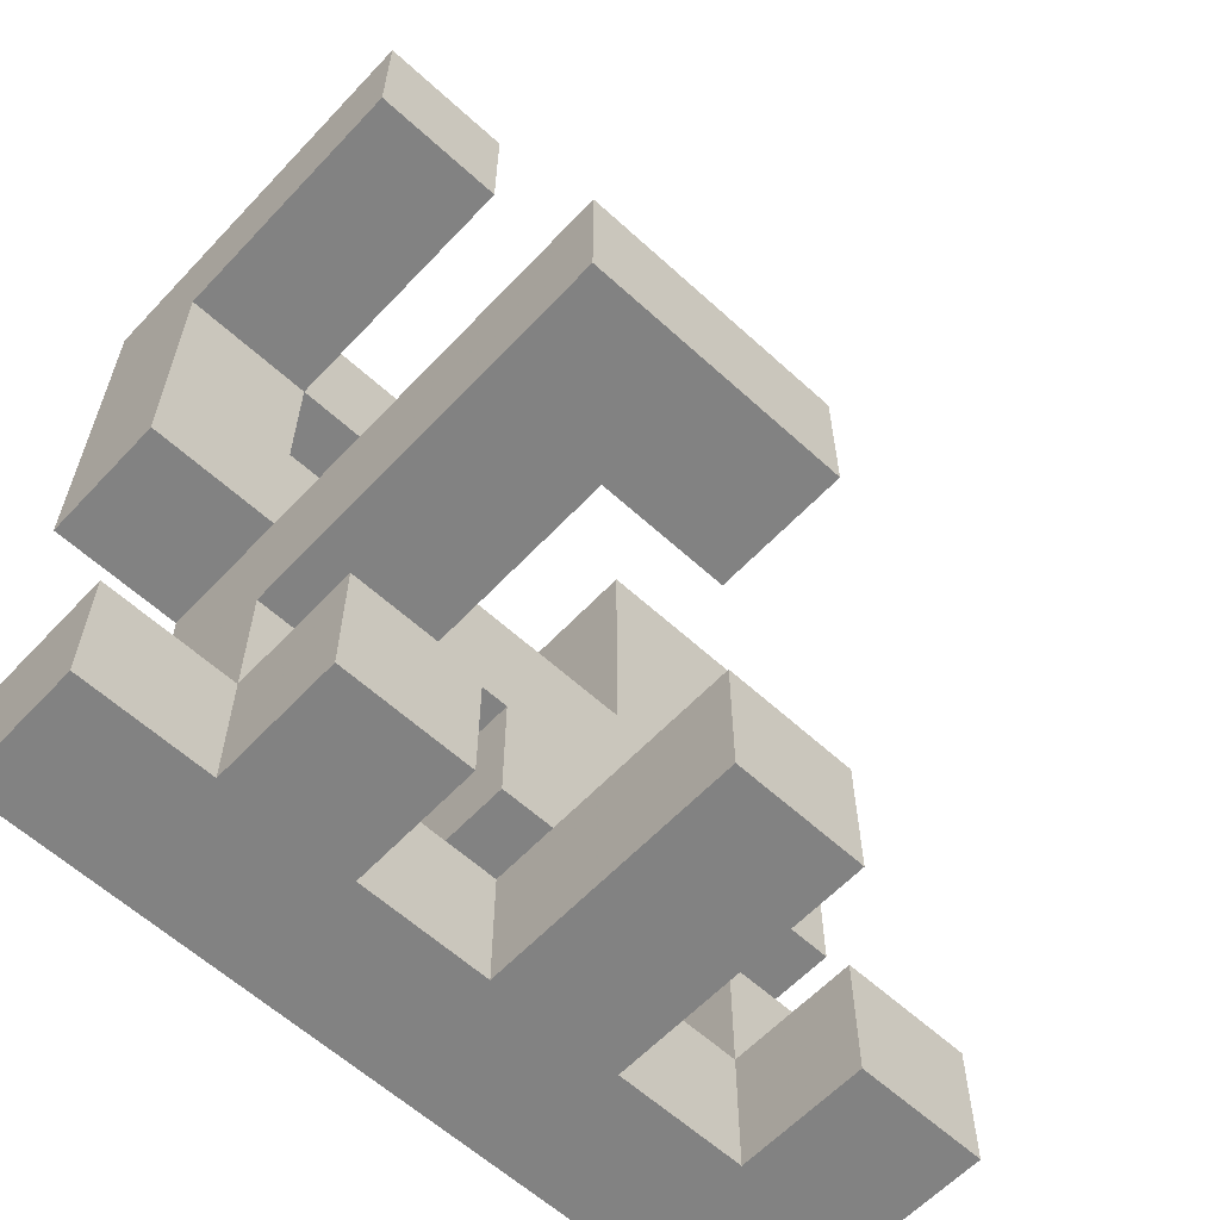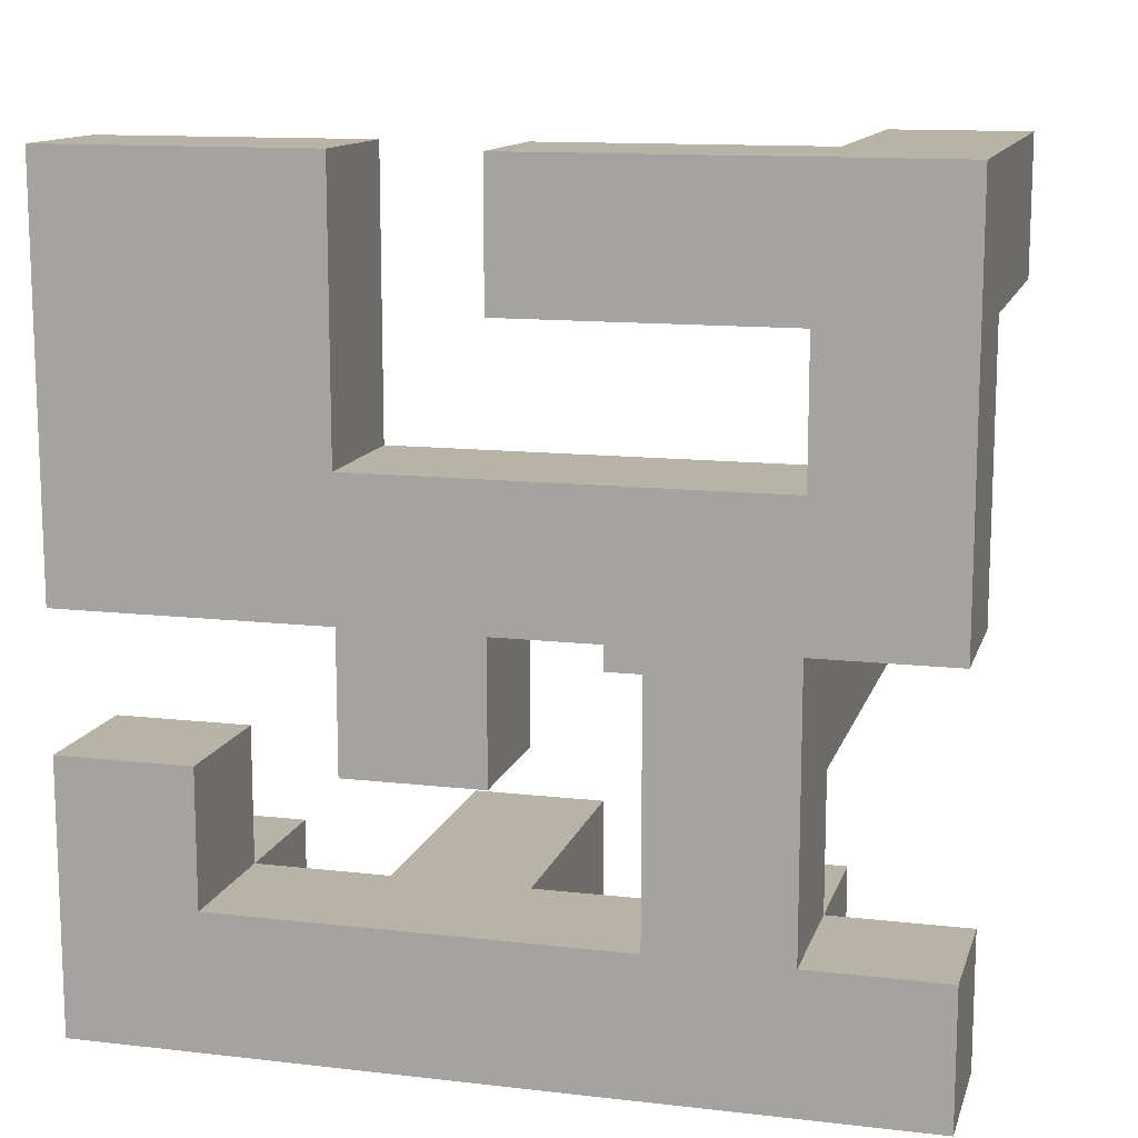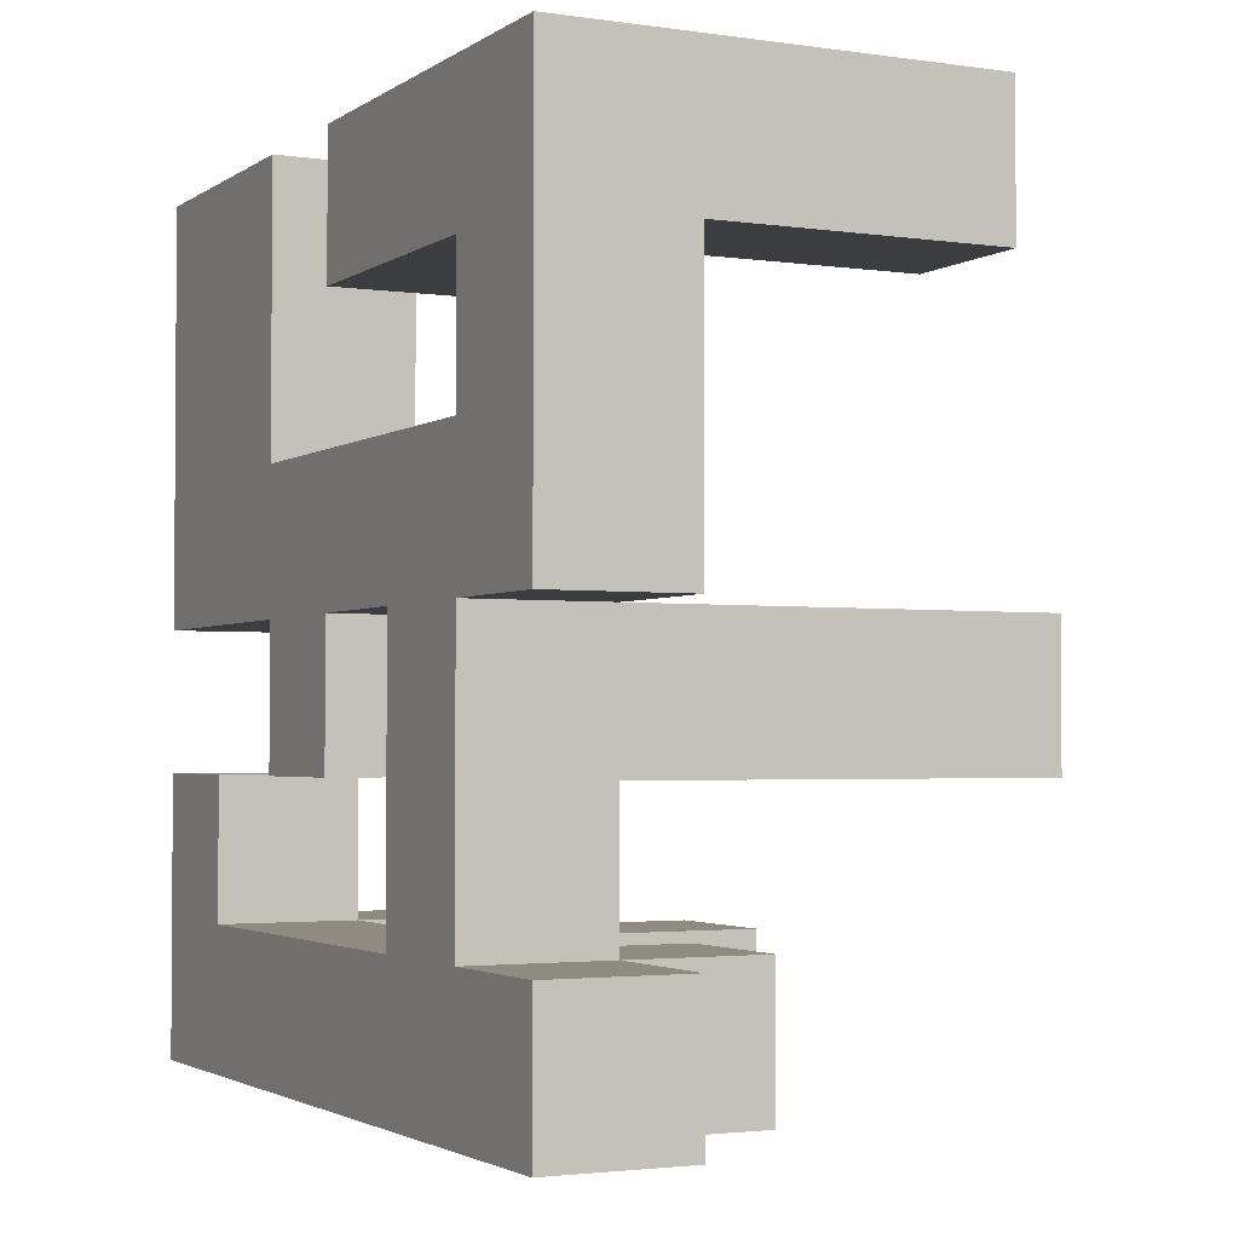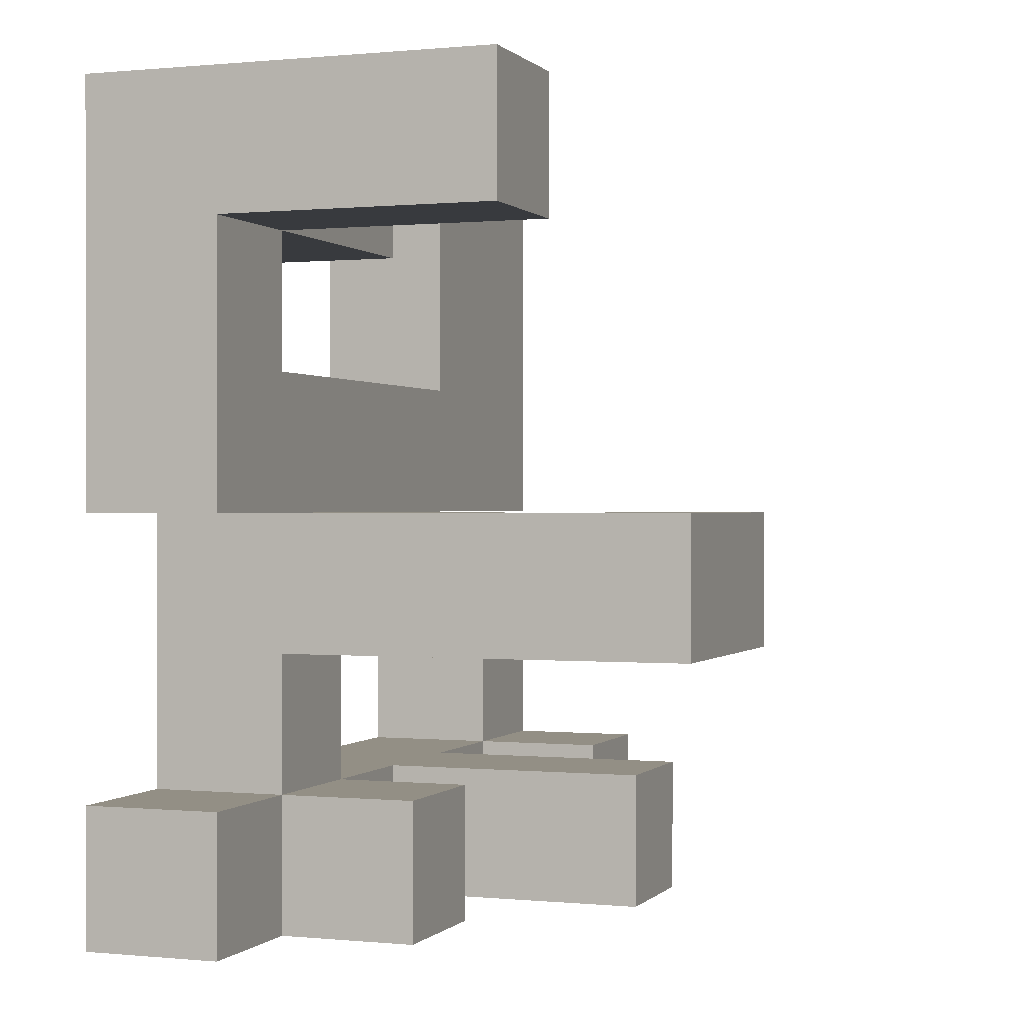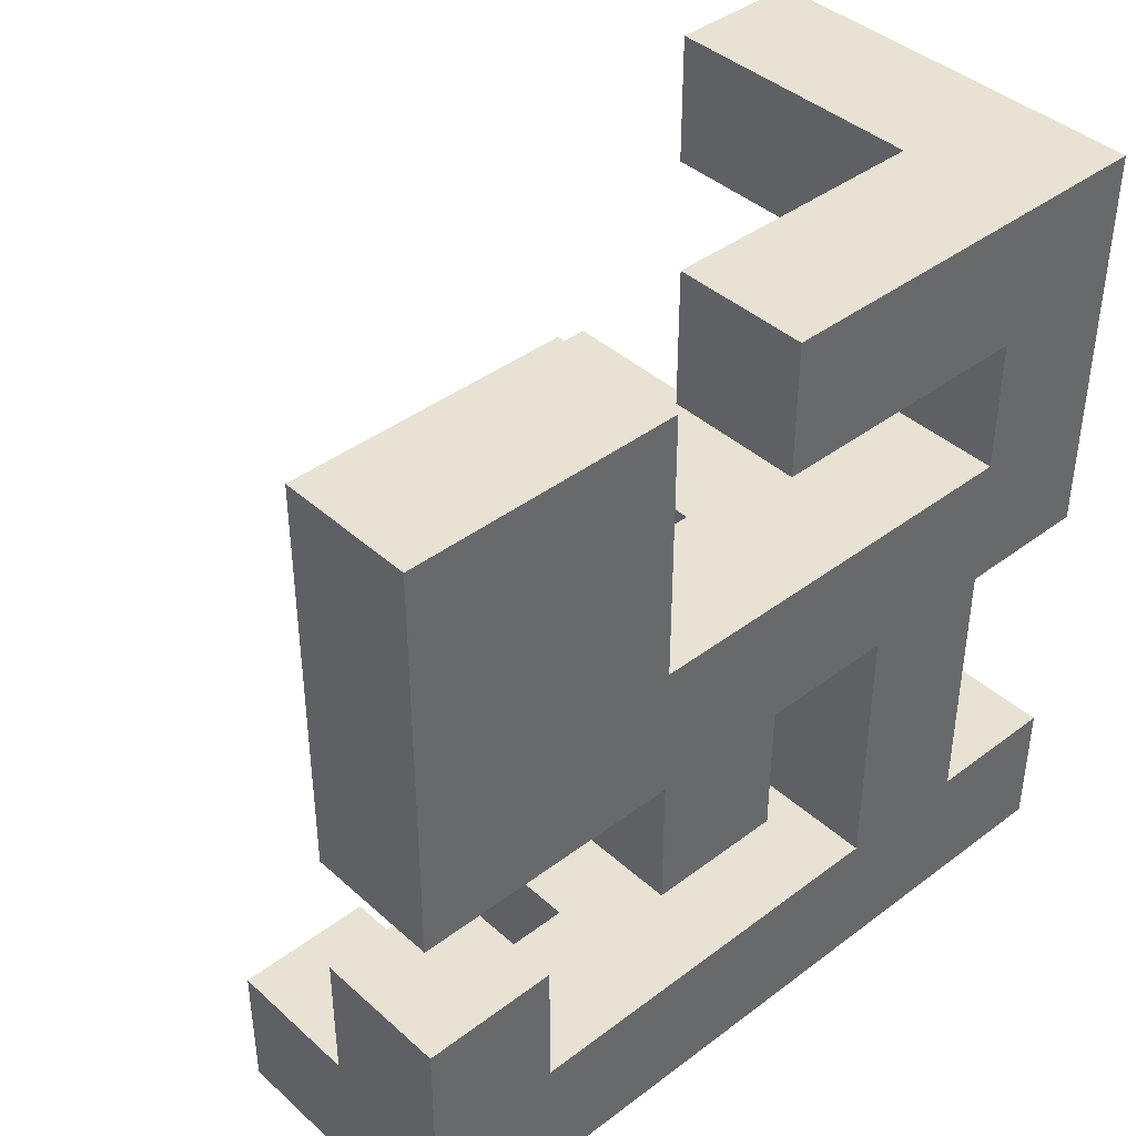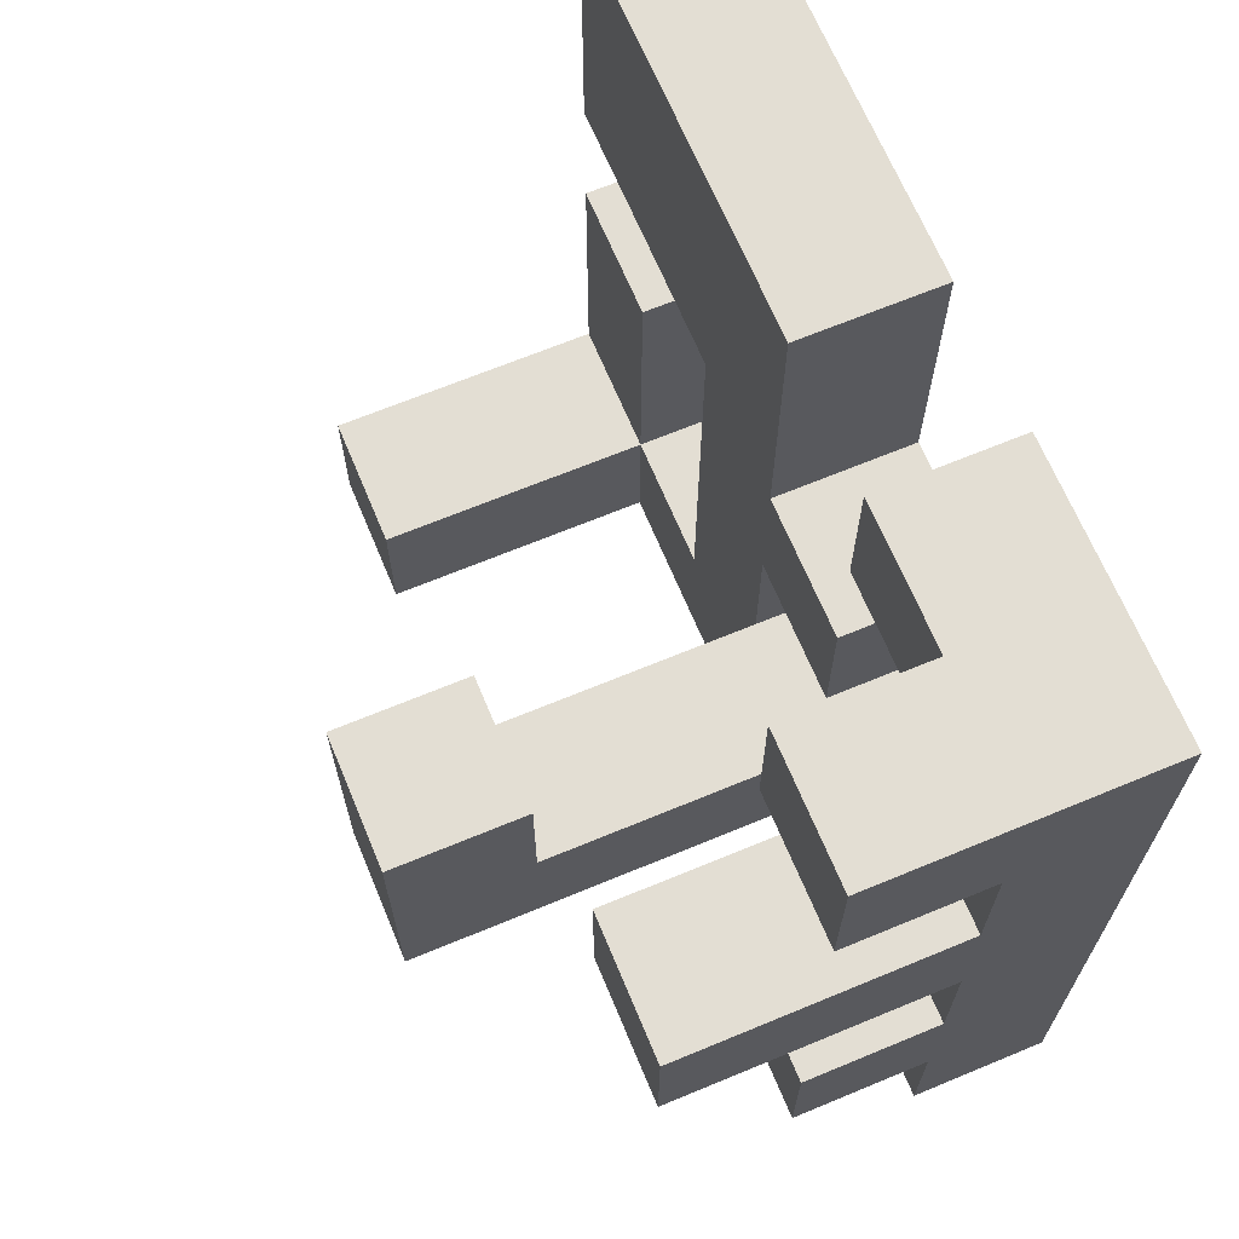
<metadata>
{"format":"obj","ext":"obj","renderer":"f3d","projection":"perspective","resolution":1024,"background":"white","views":[{"elev":-60.7,"azim":47.0,"up":"+Z"},{"elev":12.7,"azim":-75.1,"up":"+Z"},{"elev":-2.5,"azim":-26.6,"up":"+Z"},{"elev":0.2,"azim":20.2,"up":"+Z"},{"elev":40.9,"azim":-132.6,"up":"+Z"},{"elev":67.3,"azim":157.4,"up":"+Y"}]}
</metadata>
<code>
v -1 -1 -1
v -1 -1 -0.6667
v -1 -0.6667 -0.6667
v -1 -0.6667 -1
v -0.6667 -1 -1
v -0.6667 -0.6667 -1
v -0.6667 -0.6667 -0.6667
v -0.6667 -1 -0.6667
v -1 -0.3333 -0.6667
v -1 -0.3333 -1
v -0.6667 -0.3333 -1
v -0.3333 -0.6667 -1
v -0.3333 -0.3333 -1
v -0.3333 -0.3333 -0.6667
v -0.3333 -0.6667 -0.6667
v -0.6667 -0.3333 -0.6667
v -1 -0 -0.6667
v -1 -0 -1
v -0.6667 -0 -1
v -0.6667 -0 -0.6667
v -1 0.3333 -0.6667
v -1 0.3333 -1
v -0.6667 0.3333 -1
v -0.6667 0.3333 -0.6667
v -0.3333 -0 -1
v -0.3333 -0 -0.6667
v -0.3333 0.3333 -0.6667
v -0.3333 0.3333 -1
v -0 -0 -1
v -0 0.3333 -1
v -0 0.3333 -0.6667
v -0 -0 -0.6667
v -1 0.6667 -0.6667
v -1 0.6667 -1
v -0.6667 0.6667 -1
v -0.6667 0.6667 -0.6667
v -1 1 -0.6667
v -1 1 -1
v -0.6667 1 -0.6667
v -0.6667 1 -1
v -0.3333 0.6667 -1
v -0.3333 1 -1
v -0.3333 1 -0.6667
v -0.3333 0.6667 -0.6667
v -1 -0.6667 -0.3333
v -1 -0.3333 -0.3333
v -0.6667 -0.3333 -0.3333
v -0.6667 -0.6667 -0.3333
v -1 0.6667 -0.3333
v -1 1 -0.3333
v -0.6667 1 -0.3333
v -0.6667 0.6667 -0.3333
v -1 -0.6667 -0
v -1 -0.3333 -0
v -0.6667 -0.6667 -0
v -0.6667 -0.3333 -0
v -0.3333 -0.6667 -0.3333
v -0.3333 -0.6667 -0
v -0.3333 -0.3333 -0
v -0.3333 -0.3333 -0.3333
v -0 -0.6667 -0.3333
v -0 -0.6667 -0
v -0 -0.3333 -0
v -0 -0.3333 -0.3333
v 0.3333 -0.6667 -0.3333
v 0.3333 -0.3333 -0.3333
v 0.3333 -0.3333 -0
v 0.3333 -0.6667 -0
v -0 -0 -0
v -0 -0 -0.3333
v 0.3333 -0 -0.3333
v 0.3333 -0 -0
v -1 -0 -0.3333
v -1 -0 -0
v -1 0.3333 -0
v -1 0.3333 -0.3333
v -0.6667 -0 -0.3333
v -0.6667 0.3333 -0.3333
v -0.6667 0.3333 -0
v -0.6667 -0 -0
v -1 -1 -0
v -1 -1 0.3333
v -1 -0.6667 0.3333
v -0.6667 -1 -0
v -0.6667 -0.6667 0.3333
v -0.6667 -1 0.3333
v -1 -0.3333 0.3333
v -0.6667 -0.3333 0.3333
v -1 -0 0.3333
v -0.6667 -0 0.3333
v -1 0.3333 0.3333
v -0.6667 0.3333 0.3333
v -1 0.6667 0.3333
v -1 0.6667 -0
v -0.6667 0.6667 -0
v -0.6667 0.6667 0.3333
v -1 1 0.3333
v -1 1 -0
v -0.6667 1 -0
v -0.6667 1 0.3333
v -1 -1 0.6667
v -1 -0.6667 0.6667
v -0.6667 -0.6667 0.6667
v -0.6667 -1 0.6667
v -1 0.3333 0.6667
v -1 0.6667 0.6667
v -0.6667 0.6667 0.6667
v -0.6667 0.3333 0.6667
v -1 1 0.6667
v -0.6667 1 0.6667
v -1 -1 1
v -1 -0.6667 1
v -0.6667 -1 1
v -0.6667 -0.6667 1
v -0.3333 -1 0.6667
v -0.3333 -1 1
v -0.3333 -0.6667 1
v -0.3333 -0.6667 0.6667
v -0 -1 0.6667
v -0 -0.6667 0.6667
v -0 -0.6667 1
v -0 -1 1
v -1 -0.3333 1
v -1 -0.3333 0.6667
v -0.6667 -0.3333 0.6667
v -0.6667 -0.3333 1
v -1 -0 1
v -1 -0 0.6667
v -0.6667 -0 0.6667
v -0.6667 -0 1
v -1 0.3333 1
v -1 0.6667 1
v -0.6667 0.6667 1
v -0.6667 0.3333 1
v -1 1 1
v -0.6667 1 1
f 1 2 3
f 1 3 4
f 5 6 7
f 5 7 8
f 1 5 8
f 1 8 2
f 1 4 6
f 1 6 5
f 2 8 7
f 2 7 3
f 4 3 9
f 4 9 10
f 4 10 11
f 4 11 6
f 12 13 14
f 12 14 15
f 6 12 15
f 6 15 7
f 11 16 14
f 11 14 13
f 6 11 13
f 6 13 12
f 7 15 14
f 7 14 16
f 10 9 17
f 10 17 18
f 11 19 20
f 11 20 16
f 10 18 19
f 10 19 11
f 9 16 20
f 9 20 17
f 18 17 21
f 18 21 22
f 18 22 23
f 18 23 19
f 17 20 24
f 17 24 21
f 19 25 26
f 19 26 20
f 23 24 27
f 23 27 28
f 19 23 28
f 19 28 25
f 20 26 27
f 20 27 24
f 29 30 31
f 29 31 32
f 25 29 32
f 25 32 26
f 28 27 31
f 28 31 30
f 25 28 30
f 25 30 29
f 26 32 31
f 26 31 27
f 22 21 33
f 22 33 34
f 23 35 36
f 23 36 24
f 22 34 35
f 22 35 23
f 21 24 36
f 21 36 33
f 34 33 37
f 34 37 38
f 38 37 39
f 38 39 40
f 34 38 40
f 34 40 35
f 41 42 43
f 41 43 44
f 35 41 44
f 35 44 36
f 40 39 43
f 40 43 42
f 35 40 42
f 35 42 41
f 36 44 43
f 36 43 39
f 3 45 46
f 3 46 9
f 7 16 47
f 7 47 48
f 3 7 48
f 3 48 45
f 9 46 47
f 9 47 16
f 33 49 50
f 33 50 37
f 36 39 51
f 36 51 52
f 33 36 52
f 33 52 49
f 37 50 51
f 37 51 39
f 49 52 51
f 49 51 50
f 45 53 54
f 45 54 46
f 45 48 55
f 45 55 53
f 46 54 56
f 46 56 47
f 48 57 58
f 48 58 55
f 47 56 59
f 47 59 60
f 48 47 60
f 48 60 57
f 55 58 59
f 55 59 56
f 57 61 62
f 57 62 58
f 60 59 63
f 60 63 64
f 57 60 64
f 57 64 61
f 58 62 63
f 58 63 59
f 65 66 67
f 65 67 68
f 61 65 68
f 61 68 62
f 61 64 66
f 61 66 65
f 62 68 67
f 62 67 63
f 64 63 69
f 64 69 70
f 66 71 72
f 66 72 67
f 70 69 72
f 70 72 71
f 64 70 71
f 64 71 66
f 63 67 72
f 63 72 69
f 73 74 75
f 73 75 76
f 77 78 79
f 77 79 80
f 73 77 80
f 73 80 74
f 76 75 79
f 76 79 78
f 73 76 78
f 73 78 77
f 81 82 83
f 81 83 53
f 84 55 85
f 84 85 86
f 81 84 86
f 81 86 82
f 81 53 55
f 81 55 84
f 53 83 87
f 53 87 54
f 55 56 88
f 55 88 85
f 83 85 88
f 83 88 87
f 54 87 89
f 54 89 74
f 56 80 90
f 56 90 88
f 54 74 80
f 54 80 56
f 87 88 90
f 87 90 89
f 74 89 91
f 74 91 75
f 80 79 92
f 80 92 90
f 89 90 92
f 89 92 91
f 75 91 93
f 75 93 94
f 79 95 96
f 79 96 92
f 75 94 95
f 75 95 79
f 94 93 97
f 94 97 98
f 95 99 100
f 95 100 96
f 98 97 100
f 98 100 99
f 94 98 99
f 94 99 95
f 82 101 102
f 82 102 83
f 86 85 103
f 86 103 104
f 82 86 104
f 82 104 101
f 83 102 103
f 83 103 85
f 91 105 106
f 91 106 93
f 92 96 107
f 92 107 108
f 91 92 108
f 91 108 105
f 93 106 109
f 93 109 97
f 96 100 110
f 96 110 107
f 97 109 110
f 97 110 100
f 101 111 112
f 101 112 102
f 101 104 113
f 101 113 111
f 111 113 114
f 111 114 112
f 104 115 116
f 104 116 113
f 103 114 117
f 103 117 118
f 104 103 118
f 104 118 115
f 113 116 117
f 113 117 114
f 119 120 121
f 119 121 122
f 115 119 122
f 115 122 116
f 118 117 121
f 118 121 120
f 115 118 120
f 115 120 119
f 116 122 121
f 116 121 117
f 102 112 123
f 102 123 124
f 103 125 126
f 103 126 114
f 102 124 125
f 102 125 103
f 112 114 126
f 112 126 123
f 124 123 127
f 124 127 128
f 125 129 130
f 125 130 126
f 128 127 130
f 128 130 129
f 124 128 129
f 124 129 125
f 123 126 130
f 123 130 127
f 105 131 132
f 105 132 106
f 108 107 133
f 108 133 134
f 105 108 134
f 105 134 131
f 131 134 133
f 131 133 132
f 106 132 135
f 106 135 109
f 107 110 136
f 107 136 133
f 109 135 136
f 109 136 110
f 132 133 136
f 132 136 135

</code>
